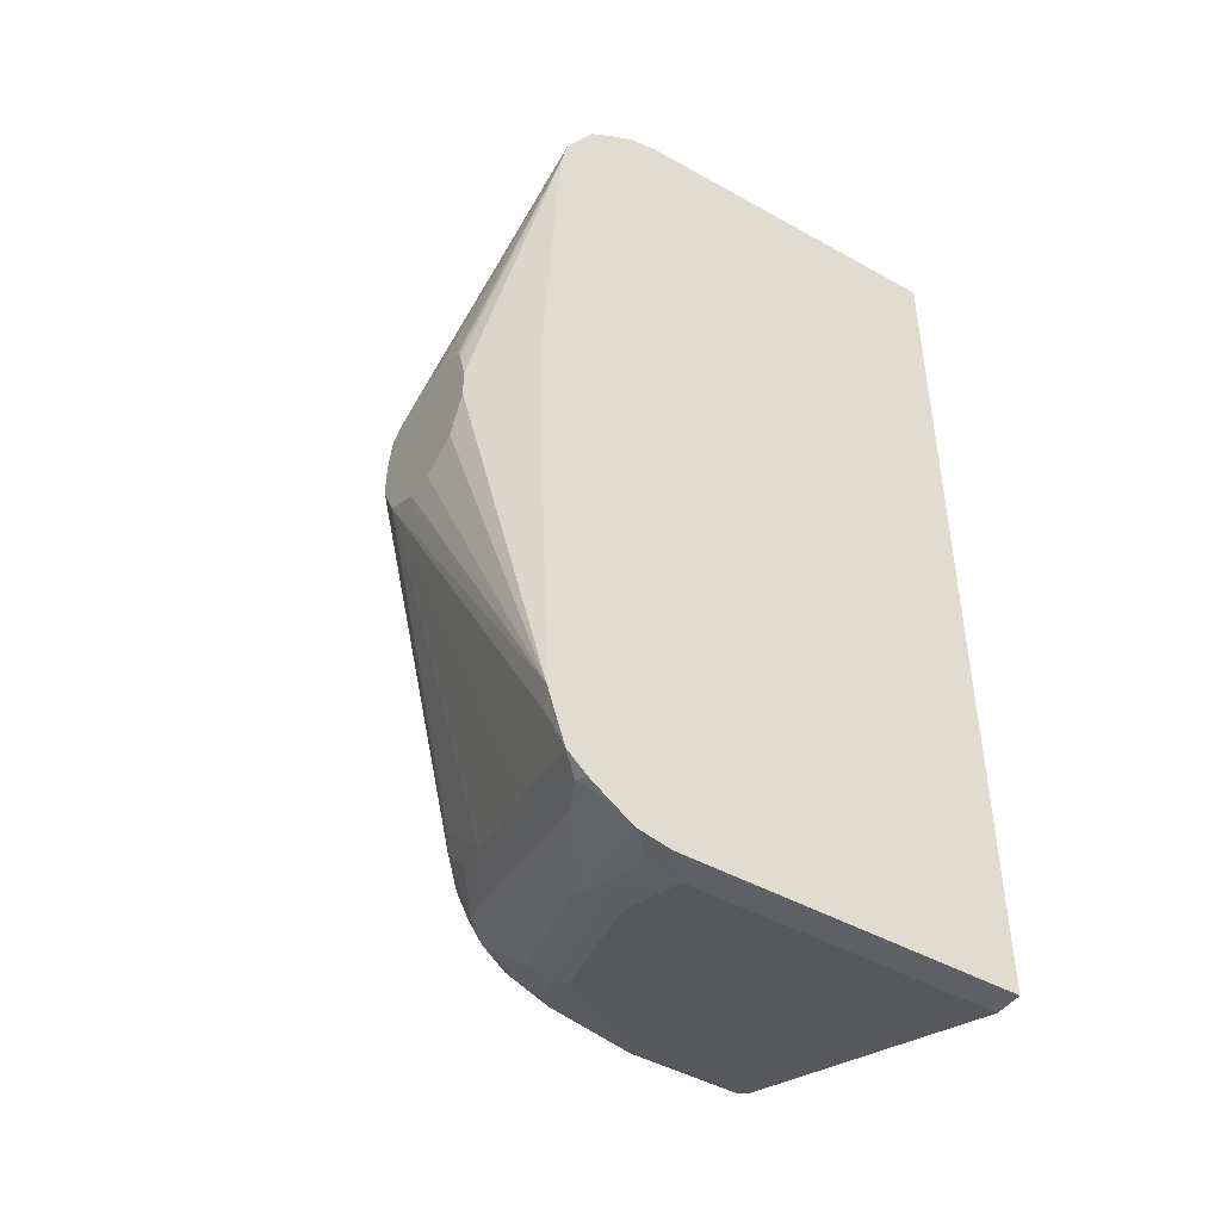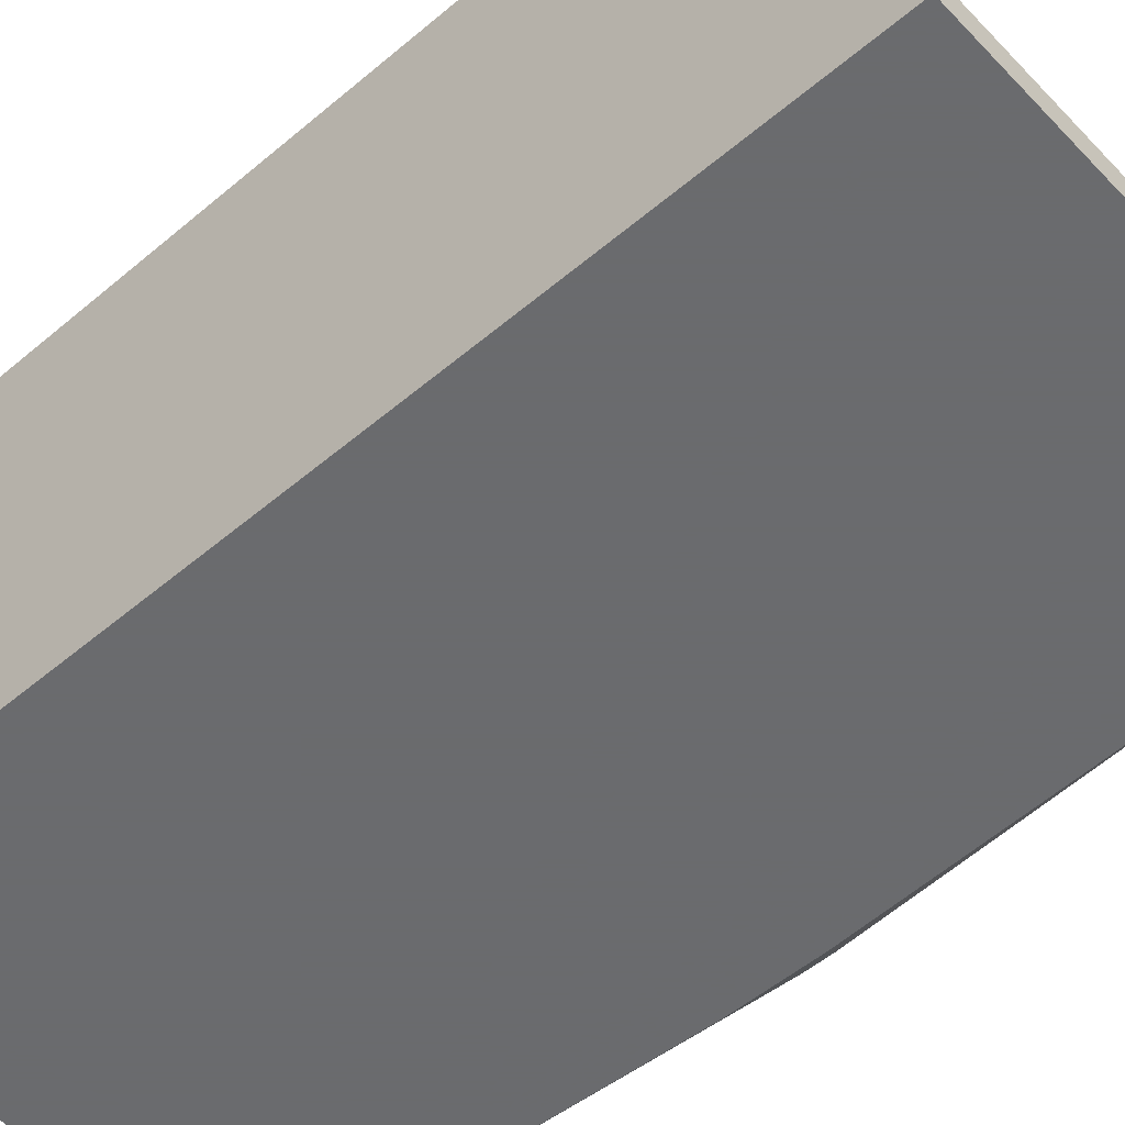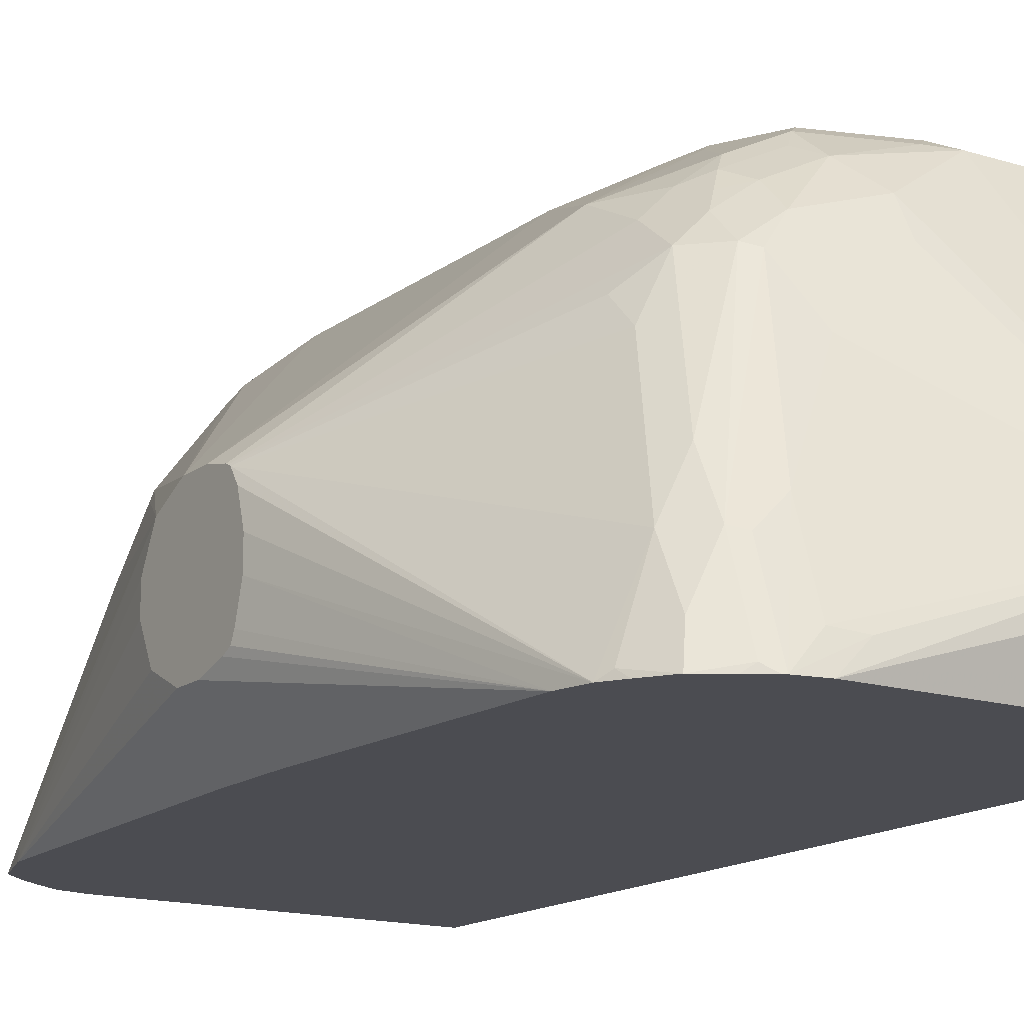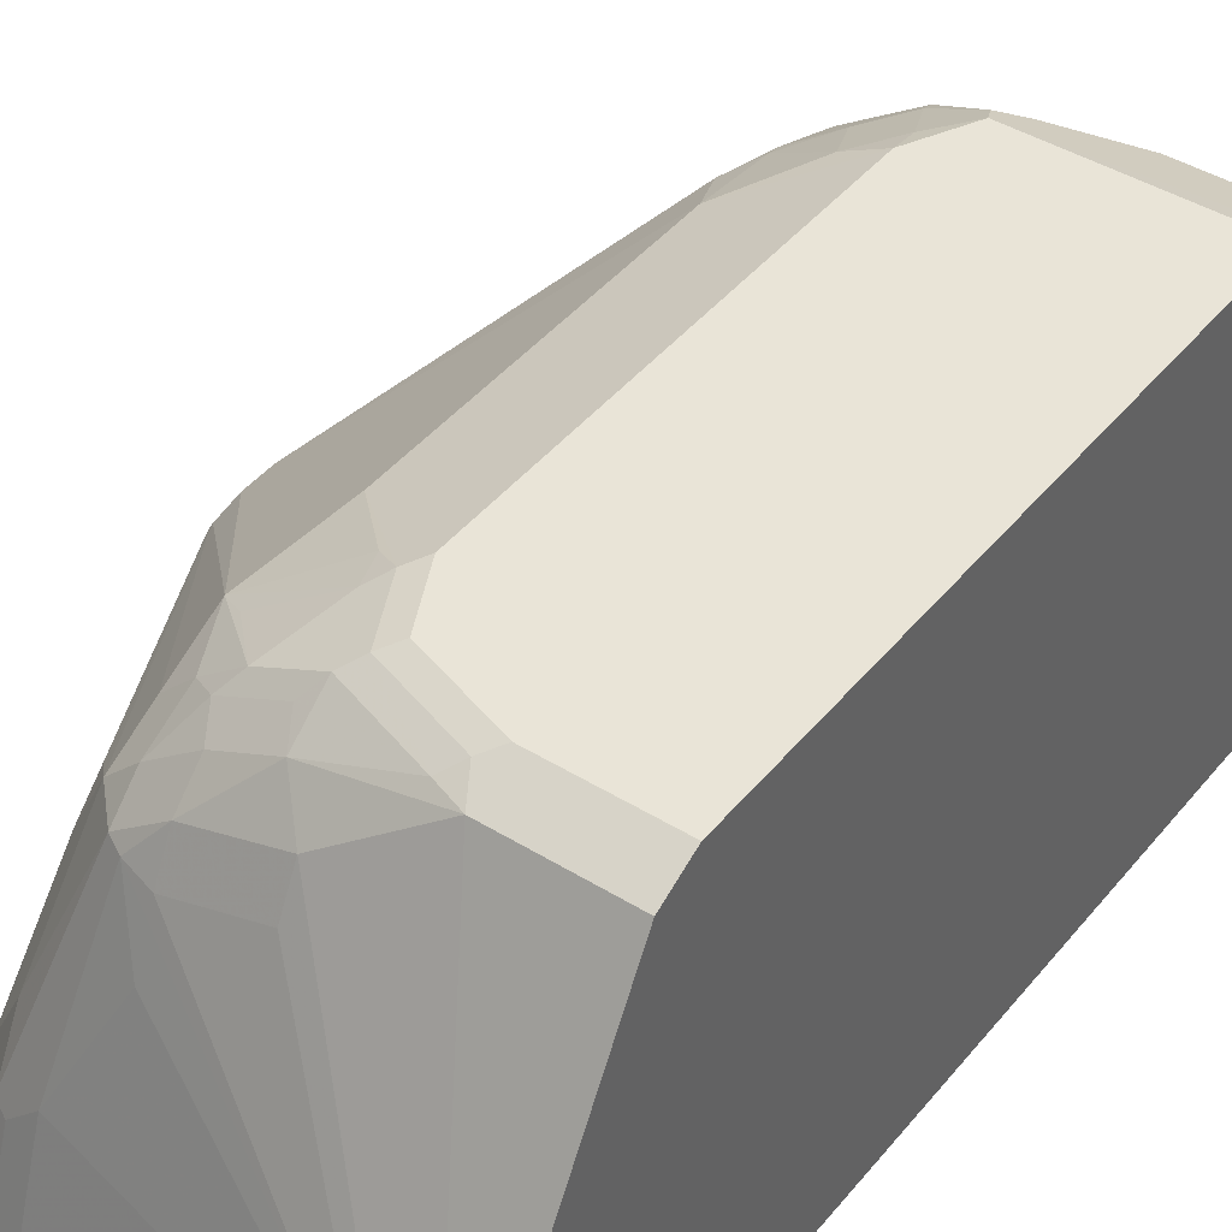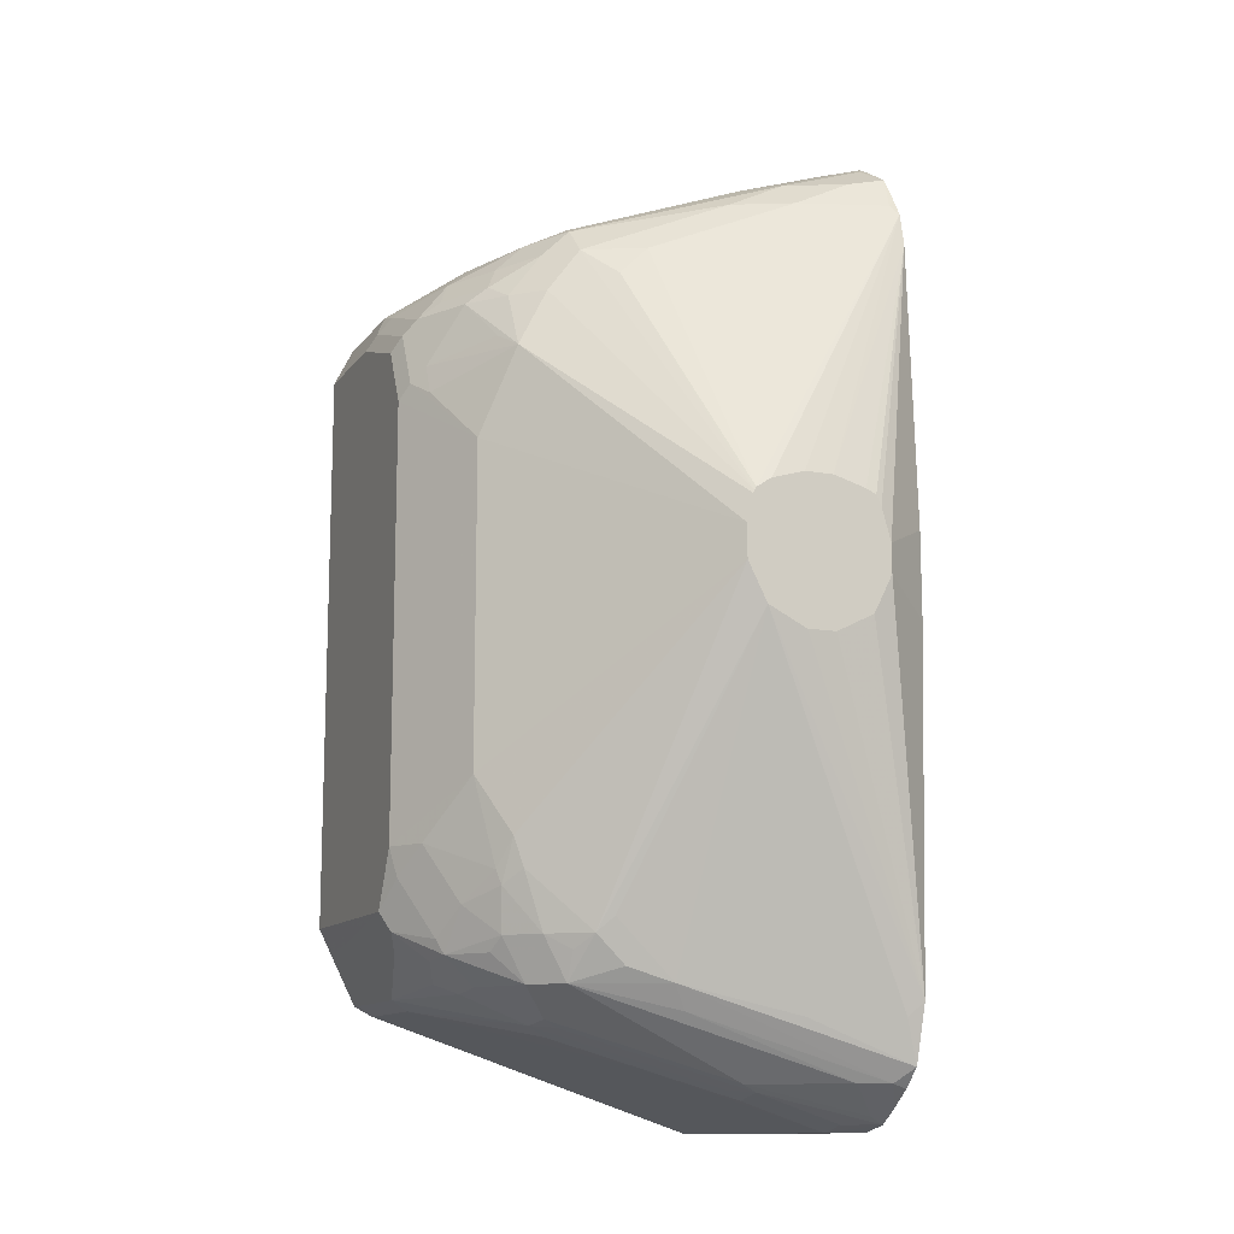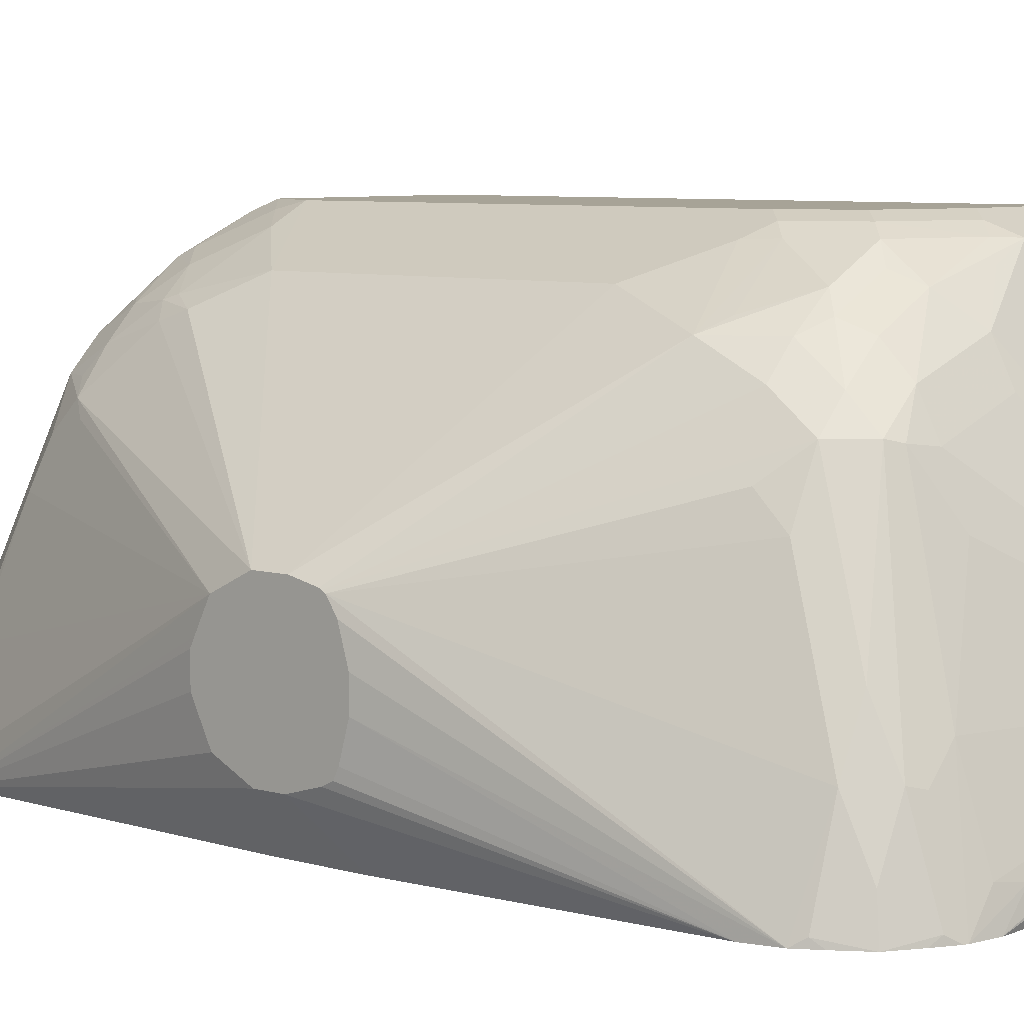
<metadata>
{"format":"obj","ext":"obj","renderer":"f3d","projection":"perspective","resolution":1024,"background":"white","views":[{"elev":-45.3,"azim":-32.9,"up":"+Z"},{"elev":-53.3,"azim":132.1,"up":"+Y"},{"elev":-15.4,"azim":-33.1,"up":"+Y"},{"elev":43.3,"azim":36.1,"up":"+Y"},{"elev":-12.5,"azim":-112.8,"up":"+Z"},{"elev":6.7,"azim":-49.6,"up":"+Y"}]}
</metadata>
<code>
v -0.5301 0.1014 0.06079
v -0.5301 0.1216 0.06079
v -0.5301 0.07807 0.05418
v -0.4866 0.0203 0.2432
v -0.4815 0.0203 0.266
v -0.5301 0.145 0.05391
v -0.5301 0.07096 0.05067
v -0.5301 0.06742 0.04352
v -0.5301 0.06084 0.02024
v -0.4967 0.0203 0.04048
v -0.473 0.0203 0.2803
v -0.4764 0.02536 0.2737
v -0.4561 0.08617 0.2737
v -0.5301 0.1556 0.04683
v -0.5301 0.06084 0
v -0.4967 0.0203 -0.02024
v -0.4612 0.0203 0.299
v -0.4561 0.04563 0.2939
v -0.4359 0.1267 0.2737
v -0.4359 0.1875 0.2331
v -0.4359 0.2078 0.2128
v -0.5301 0.1569 0.04467
v -0.5301 0.07435 -0.02699
v -0.4865 0.0203 -0.2635
v -0.4426 0.0203 0.3108
v -0.4359 0.02536 0.3142
v -0.4359 0.08617 0.2939
v -0.3953 0.2281 0.2534
v -0.4156 0.2281 0.2331
v -0.5301 0.1579 0.04264
v -0.4122 0.25 0.2027
v -0.5301 0.1014 -0.04048
v -0.5301 0.1216 -0.04048
v -0.5301 0.1277 -0.03751
v -0.5301 0.1389 -0.03191
v -0.5301 0.1487 -0.02699
v -0.4815 0.03042 -0.2737
v -0.4739 0.0203 -0.304
v -0.4282 0.0203 0.3193
v -0.4257 0.08364 0.299
v -0.3852 0.2255 0.2585
v -0.3649 0.25 0.25
v -0.3953 0.2483 0.2331
v -0.5301 0.1622 0.02328
v -0.4122 0.2703 0.1621
v -0.392 0.2703 0.2027
v -0.5301 0.1536 -0.01721
v -0.4333 0.223 -0.223
v -0.4409 0.2128 -0.2128
v -0.4409 0.1926 -0.2331
v -0.4409 0.1723 -0.2534
v -0.4612 0.09126 -0.2737
v -0.4612 0.03042 -0.3142
v -0.4595 0.0203 -0.3176
v -0.4257 0.0203 0.3203
v -0.4055 0.1039 0.299
v -0.3649 0.185 0.2787
v -0.2027 0.1014 0.3447
v -0.3649 0.223 0.2635
v -0.3041 0.2703 0.25
v -0.3244 0.2906 0.2297
v -0.3649 0.2703 0.2297
v -0.3852 0.2635 0.223
v -0.5301 0.1622 0
v -0.392 0.2906 0.1013
v -0.3649 0.2914 0.2027
v -0.3953 0.2787 0.1723
v -0.3447 0.3117 0.1621
v -0.3514 0.3108 0.1419
v -0.375 0.2787 0.2128
v -0.413 0.2635 -0.1824
v -0.4122 0.25 -0.223
v -0.4207 0.2331 -0.2331
v -0.4105 0.2331 -0.2534
v -0.4333 0.2027 -0.2432
v -0.4325 0.1622 -0.2703
v -0.4511 0.05069 -0.3142
v -0.4485 0.04057 -0.3193
v -0.4435 0.0203 -0.3294
v -0.4055 0.0203 0.3243
v -0.3852 0.04057 0.3243
v -0.4055 0.0431 0.3193
v -0.2027 0.08111 0.3447
v -0.1631 0.1014 0.3447
v -0.1631 0.1143 0.3382
v -0.1825 0.1284 0.3311
v -0.2027 0.1149 0.3378
v -0.3041 0.2433 0.2635
v -0.2433 0.3108 0.2297
v -0.2737 0.299 0.2331
v -0.2636 0.3117 0.223
v -0.3244 0.3117 0.2027
v -0.3345 0.299 0.2128
v -0.3548 0.2889 0.2128
v -0.392 0.2906 -0.1216
v -0.4122 0.2703 -0.1621
v -0.3345 0.3193 0.152
v -0.3244 0.3244 0.1419
v -0.4004 0.2737 -0.1926
v -0.392 0.2703 -0.223
v -0.3903 0.2534 -0.2534
v -0.4105 0.1926 -0.2737
v -0.4105 0.1115 -0.3142
v -0.4308 0.03042 -0.3345
v -0.4283 0.0203 -0.3395
v -0.1631 0.0203 0.3243
v -0.1631 0.08111 0.3447
v -0.1631 0.3108 0.2297
v -0.1631 0.3173 0.2168
v -0.2433 0.3176 0.2163
v -0.2534 0.3193 0.2128
v -0.3143 0.3193 0.1926
v -0.3244 0.3244 -0.1621
v -0.3514 0.3108 -0.1621
v -0.3987 0.2771 -0.1824
v -0.3041 0.3244 0.1824
v -0.3716 0.2906 -0.2027
v -0.3497 0.294 -0.2331
v -0.3801 0.2737 -0.2331
v -0.3497 0.2737 -0.2534
v -0.37 0.2331 -0.2737
v -0.3903 0.2128 -0.2737
v -0.408 0.1014 -0.3193
v -0.3674 0.223 -0.2787
v -0.408 0.04057 -0.3395
v -0.3852 0.04057 -0.3447
v -0.4055 0.0203 -0.3446
v -0.1631 0.0203 -0.3447
v -0.1631 0.3241 0.2033
v -0.2433 0.3244 0.2027
v -0.3041 0.3244 -0.2027
v -0.3269 0.3193 -0.1824
v -0.3472 0.299 -0.223
v -0.3312 0.2973 -0.2365
v -0.3176 0.2906 -0.25
v -0.3109 0.3176 -0.2163
v -0.3312 0.2771 -0.2567
v -0.3514 0.2365 -0.277
v -0.392 0.1149 -0.3176
v -0.3852 0.1014 -0.3243
v -0.1631 0.04057 -0.3447
v -0.3852 0.0203 -0.3447
v -0.3649 0.1622 -0.3041
v -0.1631 0.3244 0.2027
v -0.1631 0.3244 -0.2027
v -0.1631 0.3147 -0.2221
v -0.2501 0.2973 -0.2567
v -0.2974 0.3108 -0.2297
v -0.2433 0.2838 -0.2635
v -0.3447 0.223 -0.2838
v -0.1631 0.2838 -0.2635
v -0.1631 0.3032 -0.245
v -0.1631 0.2973 -0.2567
v -0.1631 0.2856 -0.2627
f 84 145 144
f 84 146 145
f 84 152 146
f 84 153 152
f 84 154 153
f 84 151 154
f 78 105 79
f 84 106 128
f 84 107 106
f 80 107 83
f 80 106 107
f 77 102 103
f 84 144 129
f 84 141 151
f 84 128 141
f 89 129 110
f 84 109 108
f 96 115 99
f 95 115 96
f 77 105 78
f 95 114 115
f 95 113 114
f 92 94 93
f 91 112 92
f 84 129 109
f 91 111 112
f 89 110 111
f 97 112 116
f 89 109 129
f 89 108 109
f 86 108 89
f 85 108 86
f 84 108 85
f 89 111 91
f 77 104 105
f 65 97 98
f 74 77 76
f 62 70 63
f 62 94 70
f 61 94 62
f 61 93 94
f 61 92 93
f 61 91 92
f 61 89 91
f 61 90 89
f 60 86 89
f 60 87 86
f 60 90 61
f 60 89 90
f 97 116 98
f 58 88 59
f 58 60 88
f 64 95 96
f 64 96 71
f 65 69 97
f 65 98 113
f 74 102 77
f 74 101 102
f 72 99 100
f 72 74 73
f 72 101 74
f 72 100 101
f 71 99 72
f 77 103 104
f 71 96 99
f 68 92 112
f 68 97 69
f 66 68 67
f 66 92 68
f 66 94 92
f 66 70 94
f 65 113 95
f 68 112 97
f 98 116 130
f 123 140 126
f 98 144 145
f 131 136 133
f 131 146 136
f 131 145 146
f 129 144 130
f 126 151 141
f 126 149 151
f 126 143 149
f 126 140 143
f 126 142 127
f 126 128 142
f 126 141 128
f 124 138 139
f 123 124 139
f 123 126 125
f 123 139 140
f 131 133 132
f 134 136 148
f 134 148 135
f 135 147 137
f 149 154 151
f 58 87 60
f 147 154 149
f 147 153 154
f 147 152 153
f 146 147 148
f 146 152 147
f 121 138 124
f 143 150 149
f 138 147 149
f 138 143 139
f 138 150 143
f 138 149 150
f 137 147 138
f 136 146 148
f 135 148 147
f 139 143 140
f 98 130 144
f 120 138 121
f 120 135 137
f 103 105 104
f 103 123 105
f 102 122 103
f 101 122 102
f 101 121 122
f 101 120 121
f 101 118 120
f 101 119 118
f 100 117 118
f 100 119 101
f 100 118 119
f 99 117 100
f 99 115 117
f 98 131 113
f 98 145 131
f 103 122 121
f 103 121 124
f 103 124 123
f 105 125 126
f 118 136 134
f 118 133 136
f 118 135 120
f 118 134 135
f 117 133 118
f 114 117 115
f 114 133 117
f 120 137 138
f 114 132 133
f 113 131 132
f 111 116 112
f 111 130 116
f 110 130 111
f 110 129 130
f 105 123 125
f 105 126 127
f 113 132 114
f 58 86 87
f 41 59 42
f 58 84 85
f 13 18 19
f 12 18 13
f 12 17 18
f 11 17 12
f 9 16 10
f 9 15 16
f 5 14 6
f 5 13 14
f 5 12 13
f 5 11 12
f 4 11 5
f 4 17 11
f 4 25 17
f 4 39 25
f 4 55 39
f 13 19 20
f 4 80 55
f 13 20 14
f 14 20 21
f 24 32 33
f 23 32 24
f 22 31 30
f 22 29 31
f 21 29 22
f 20 29 21
f 19 27 28
f 19 29 20
f 19 28 29
f 18 27 19
f 18 26 27
f 17 26 18
f 17 25 26
f 15 24 16
f 15 23 24
f 14 21 22
f 24 33 34
f 4 106 80
f 4 142 128
f 1 15 9
f 1 23 15
f 1 32 23
f 1 33 32
f 1 34 33
f 1 35 34
f 1 36 35
f 1 47 36
f 1 64 47
f 1 44 64
f 1 30 44
f 1 22 30
f 1 14 22
f 1 6 14
f 1 2 6
f 1 9 8
f 4 128 106
f 1 8 7
f 1 3 4
f 58 85 86
f 4 105 127
f 4 79 105
f 4 54 79
f 4 38 54
f 4 24 38
f 4 16 24
f 4 10 16
f 4 9 10
f 4 8 9
f 4 7 8
f 3 7 4
f 2 5 6
f 1 5 2
f 1 4 5
f 1 7 3
f 24 34 35
f 4 127 142
f 24 36 37
f 48 51 50
f 48 75 51
f 48 74 75
f 48 73 74
f 48 72 73
f 48 71 72
f 47 64 48
f 46 63 70
f 46 70 66
f 45 69 65
f 45 68 69
f 45 67 68
f 45 66 67
f 45 46 66
f 44 95 64
f 48 50 49
f 44 65 95
f 48 64 71
f 51 76 53
f 24 35 36
f 58 107 84
f 58 83 107
f 58 80 83
f 58 81 80
f 58 82 81
f 56 58 57
f 56 82 58
f 55 82 56
f 55 81 82
f 55 80 81
f 53 76 77
f 53 79 54
f 53 78 79
f 53 77 78
f 51 74 76
f 44 45 65
f 51 75 74
f 43 62 63
f 31 46 45
f 30 45 44
f 30 31 45
f 29 46 31
f 29 43 46
f 28 43 29
f 28 62 43
f 28 42 62
f 27 41 28
f 27 40 41
f 27 39 40
f 26 39 27
f 25 39 26
f 43 63 46
f 24 37 38
f 36 47 48
f 36 48 49
f 28 41 42
f 41 58 59
f 36 49 50
f 42 61 62
f 42 60 61
f 41 56 57
f 41 57 58
f 40 55 56
f 42 59 88
f 39 55 40
f 40 56 41
f 38 51 53
f 38 52 51
f 38 53 54
f 37 52 38
f 36 52 37
f 36 51 52
f 36 50 51
f 42 88 60

</code>
